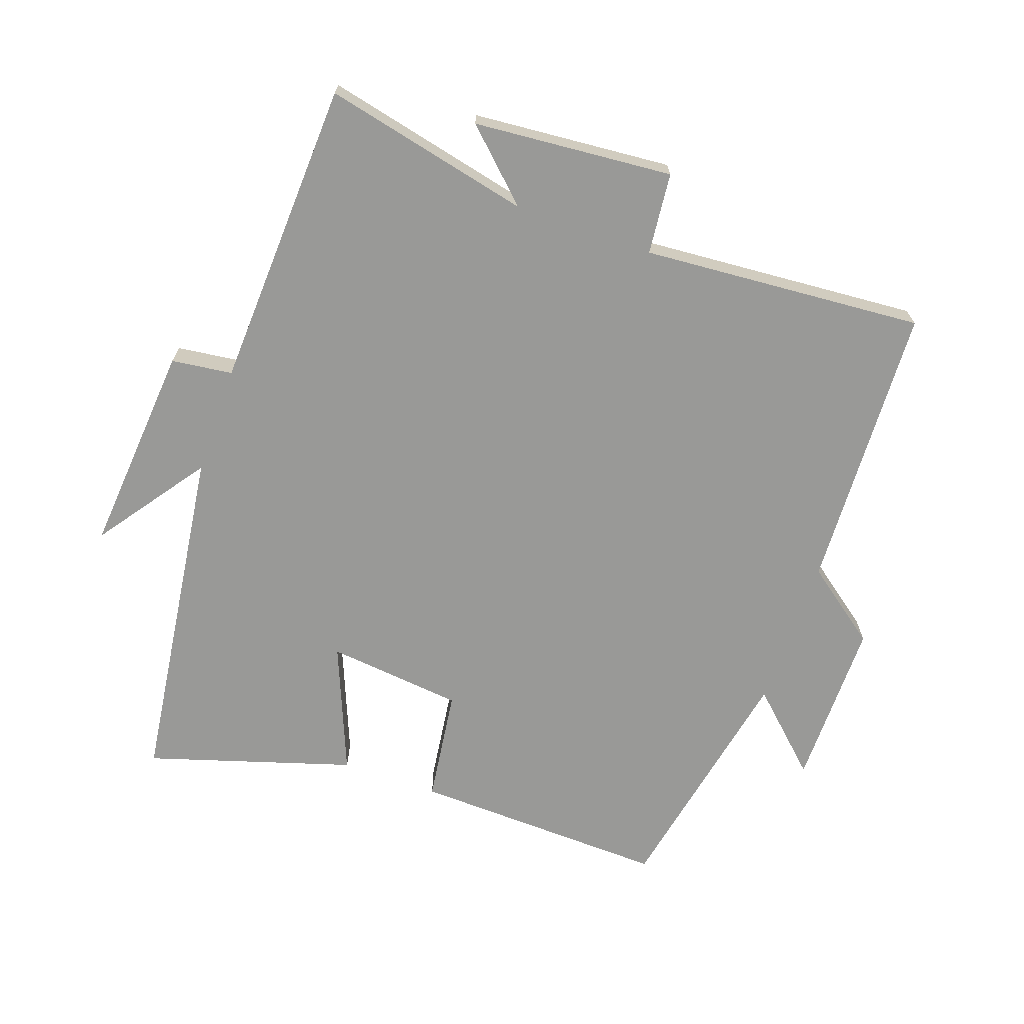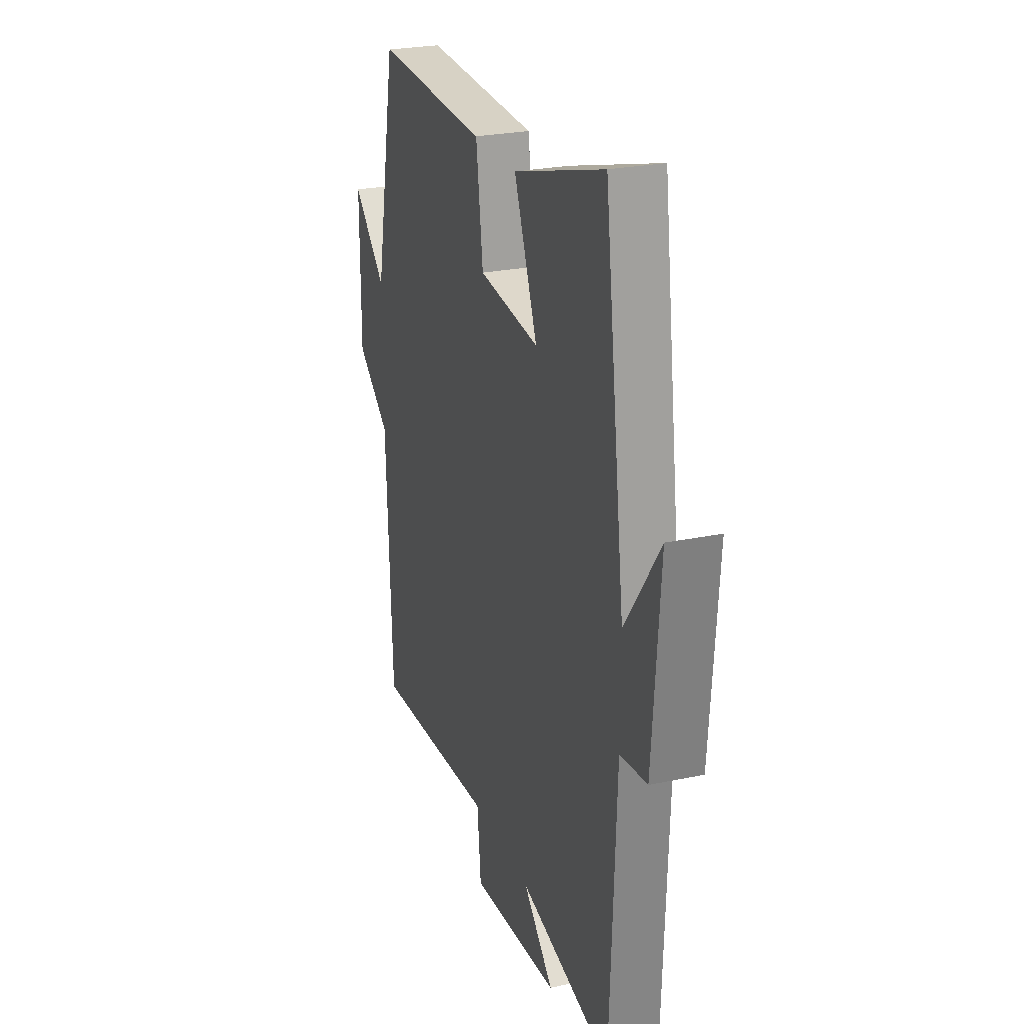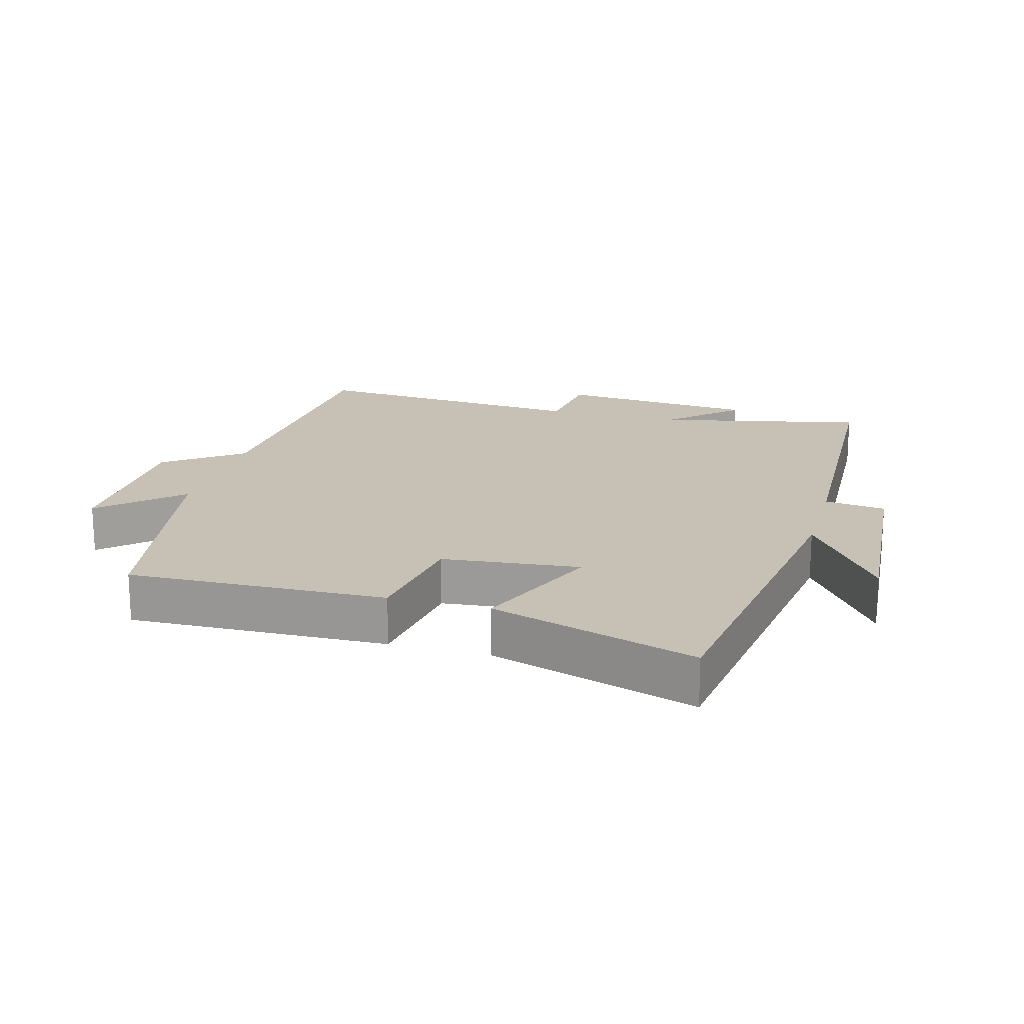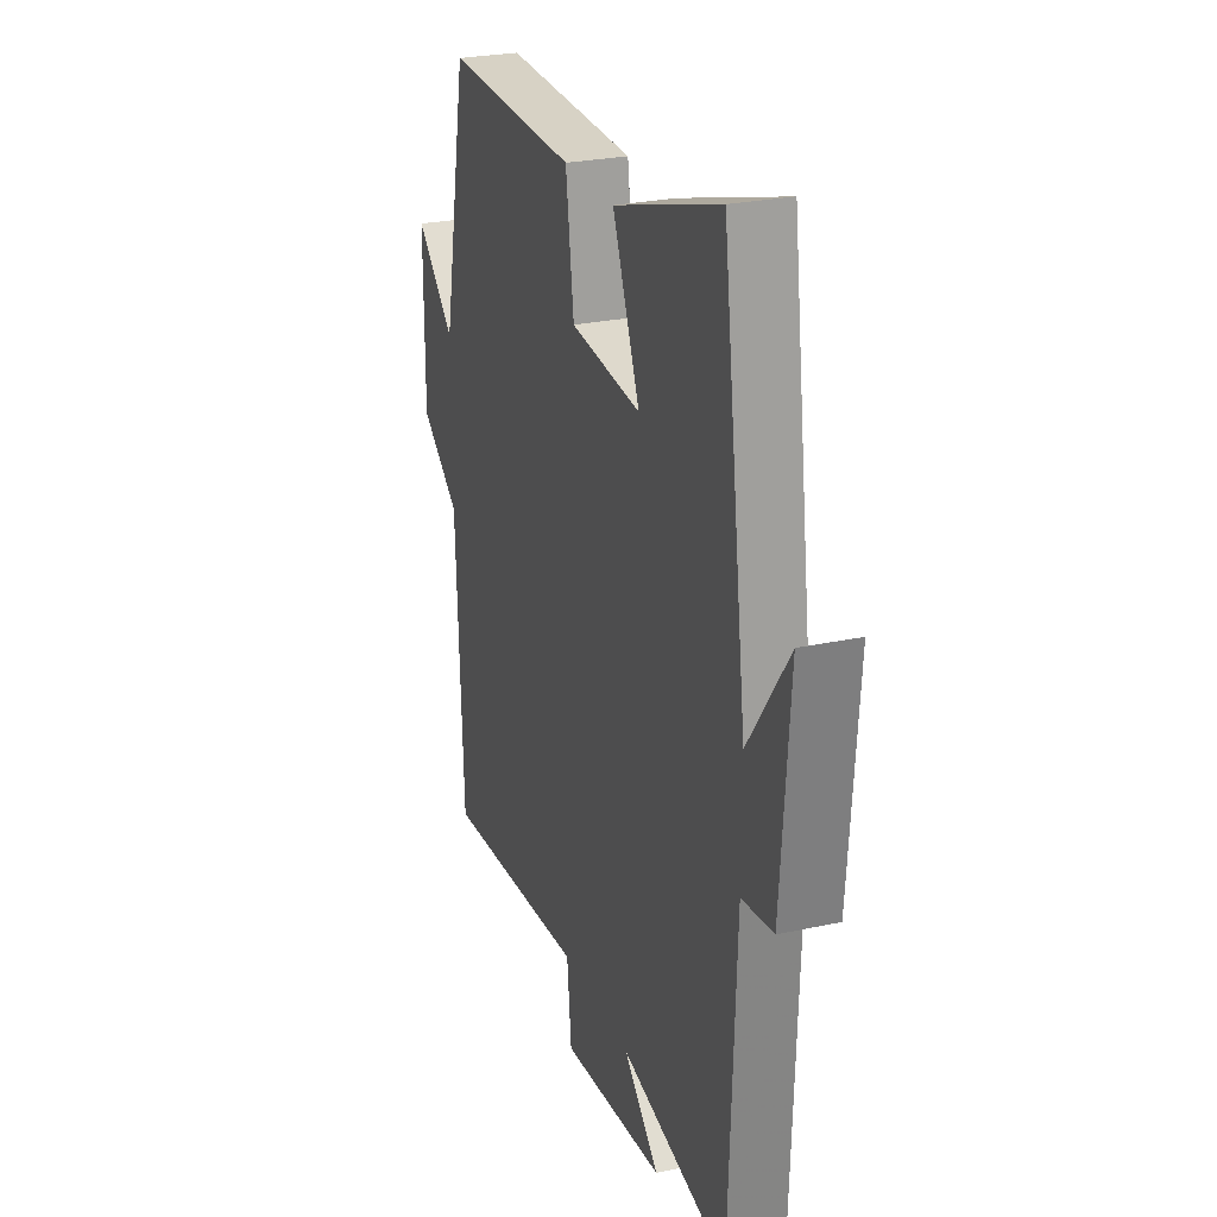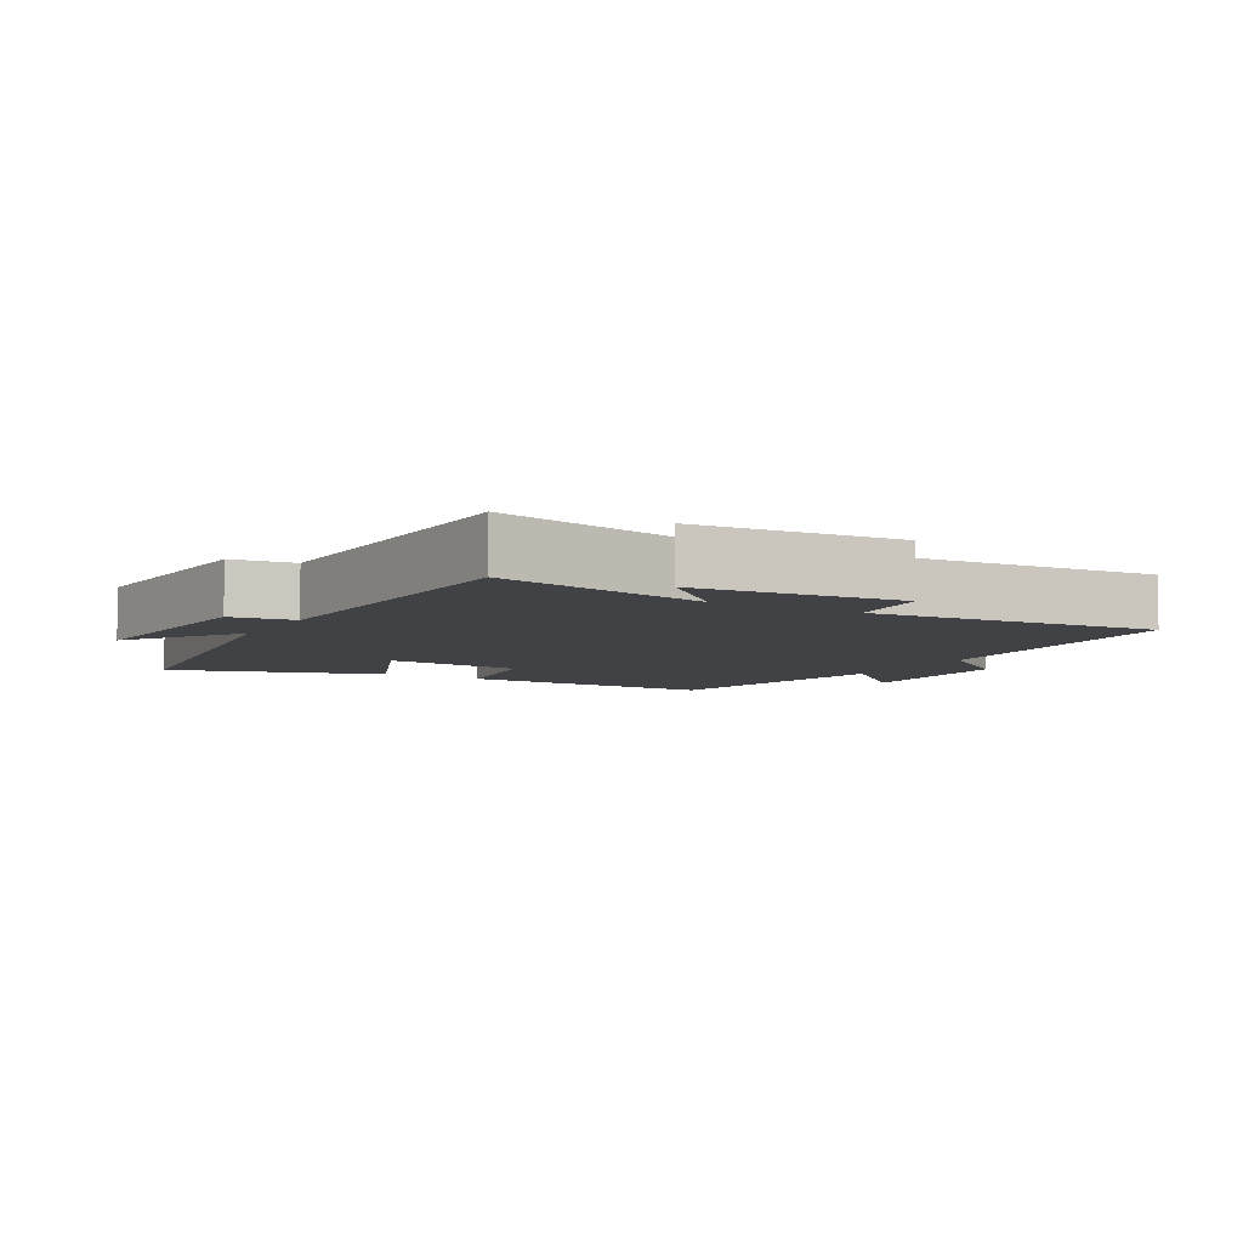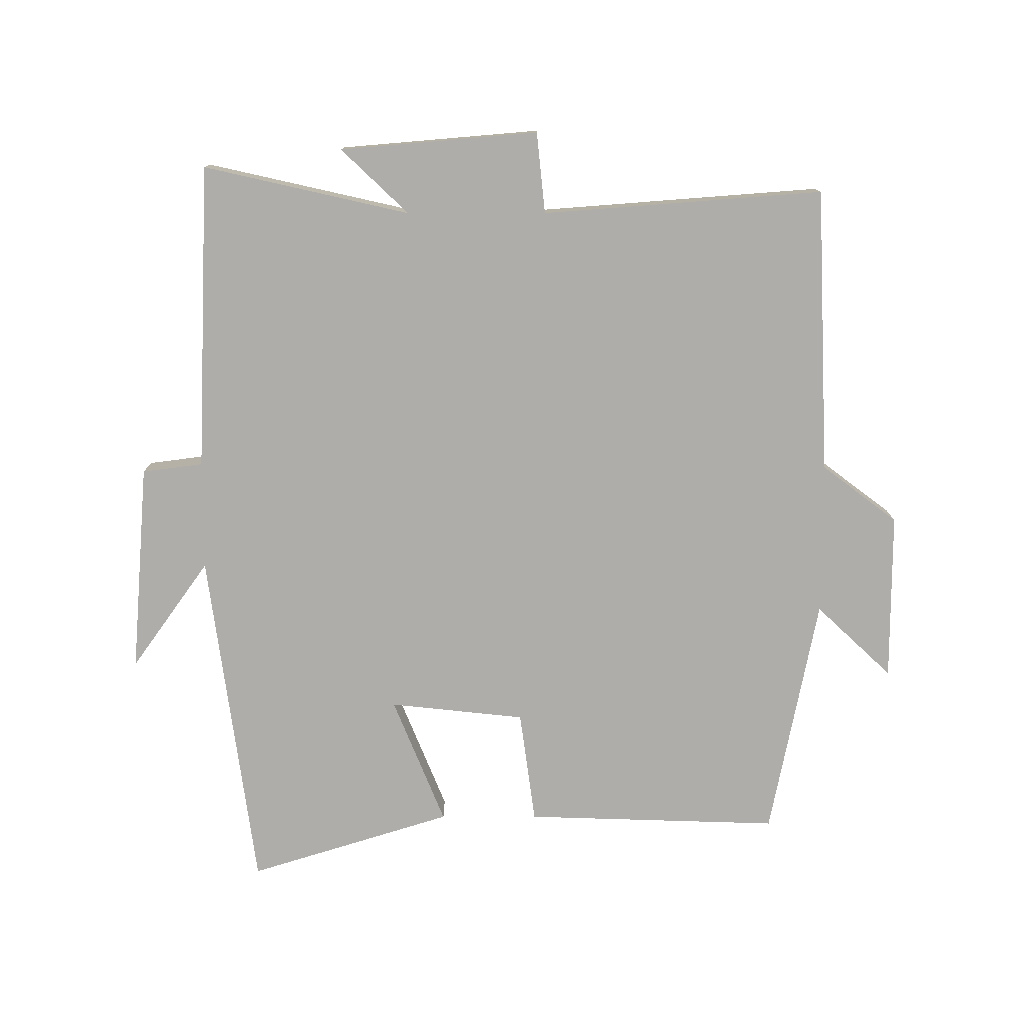
<metadata>
{"format":"obj","ext":"obj","renderer":"f3d","projection":"perspective","resolution":1024,"background":"white","views":[{"elev":-68.8,"azim":160.5,"up":"+Y"},{"elev":25.5,"azim":71.3,"up":"+Z"},{"elev":18.5,"azim":15.7,"up":"+Y"},{"elev":25.8,"azim":70.8,"up":"+Z"},{"elev":-6.5,"azim":150.4,"up":"+Y"},{"elev":-77.3,"azim":-180.0,"up":"+Y"}]}
</metadata>
<code>
v 0.48 0.07 -0.571
v 0.164 0.07 -0.5
v 0.267 0.07 -0.598
v -0.037 0.07 -0.624
v -0.05 0.07 -0.5
v -0.48 0.07 -0.533
v -0.5 0.07 -0.095
v -0.616 0.07 -0.008
v -0.616 0.07 0.25
v -0.5 0.07 0.141
v -0.427 0.07 0.512
v -0.036 0.07 0.5
v -0.012 0.07 0.326
v 0.196 0.07 0.304
v 0.116 0.07 0.5
v 0.428 0.07 0.597
v 0.5 0.07 0.068
v 0.619 0.07 0.234
v 0.593 0.07 -0.088
v 0.5 0.07 -0.1
v 0.48 0 -0.571
v 0.164 0 -0.5
v 0.267 0 -0.598
v -0.037 0 -0.624
v -0.05 0 -0.5
v -0.48 0 -0.533
v -0.5 0 -0.095
v -0.616 0 -0.008
v -0.616 0 0.25
v -0.5 0 0.141
v -0.427 0 0.512
v -0.036 0 0.5
v -0.012 0 0.326
v 0.196 0 0.304
v 0.116 0 0.5
v 0.428 0 0.597
v 0.5 0 0.068
v 0.619 0 0.234
v 0.593 0 -0.088
v 0.5 0 -0.1
f 17 18 19 20
f 16 17 20
f 15 16 20
f 14 15 20
f 20 1 2
f 14 20 2
f 13 14 2
f 10 11 12 13
f 10 13 2
f 9 10 2
f 8 9 2
f 7 8 2
f 5 6 7
f 5 7 2 3
f 3 4 5
f 40 39 38 37
f 40 37 36
f 40 36 35
f 40 35 34
f 22 21 40
f 22 40 34
f 22 34 33
f 33 32 31 30
f 22 33 30
f 22 30 29
f 22 29 28
f 22 28 27
f 27 26 25
f 23 22 27 25
f 25 24 23
f 1 21 22 2
f 2 22 23 3
f 3 23 24 4
f 4 24 25 5
f 5 25 26 6
f 6 26 27 7
f 7 27 28 8
f 8 28 29 9
f 9 29 30 10
f 10 30 31 11
f 11 31 32 12
f 12 32 33 13
f 13 33 34 14
f 14 34 35 15
f 15 35 36 16
f 16 36 37 17
f 17 37 38 18
f 18 38 39 19
f 19 39 40 20
f 20 40 21 1

</code>
